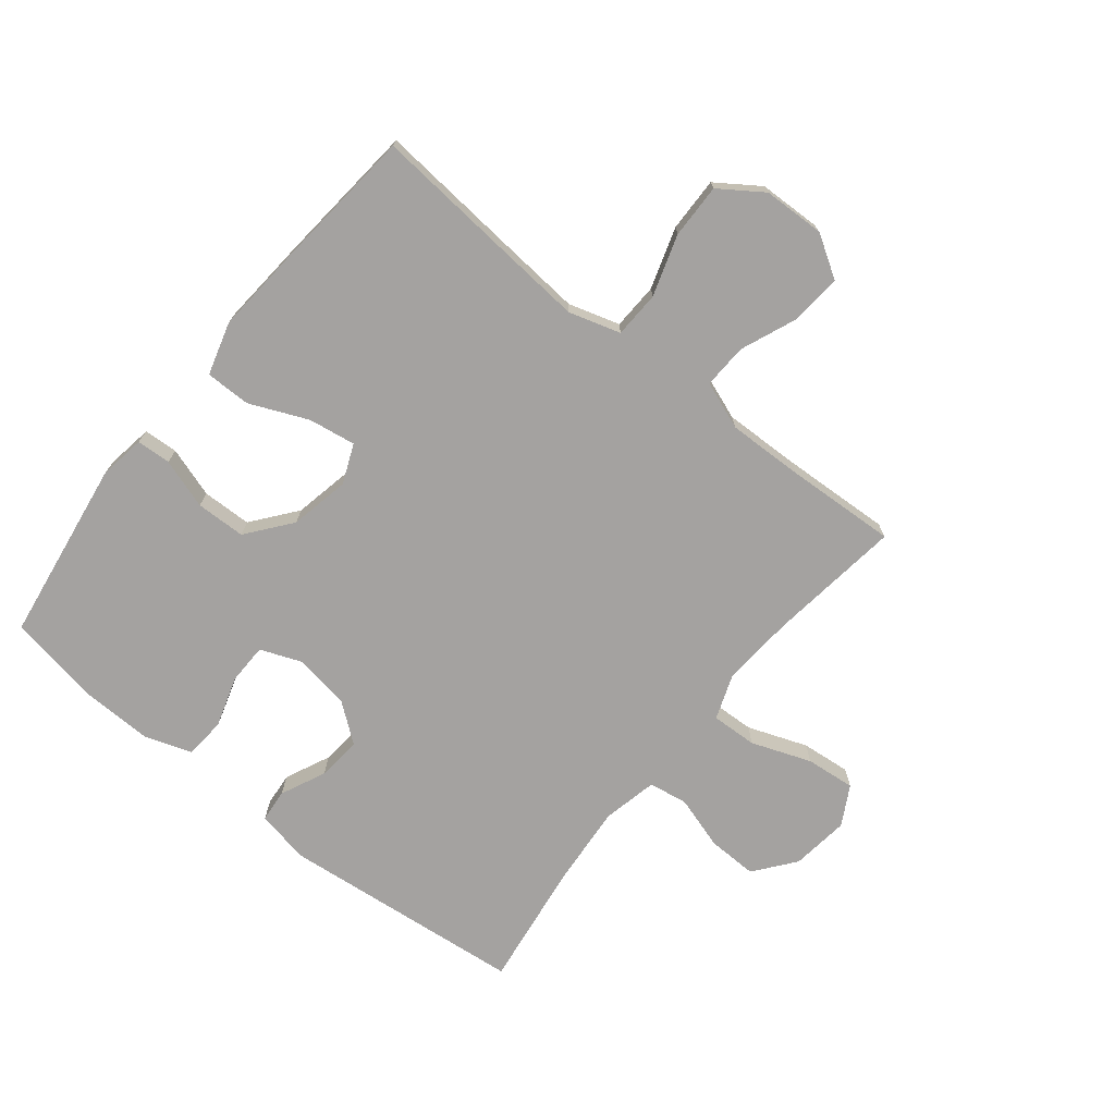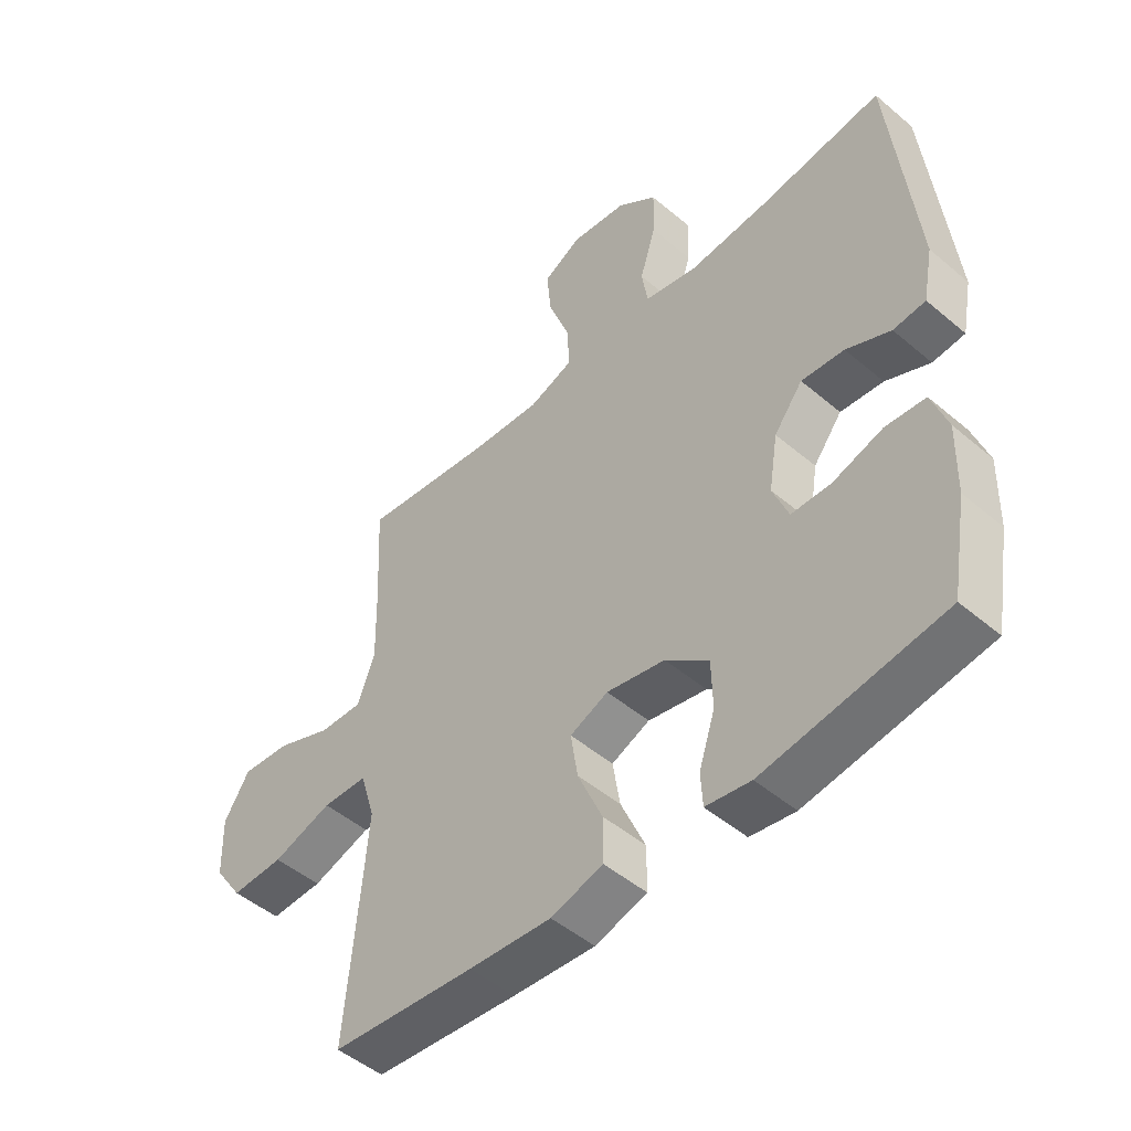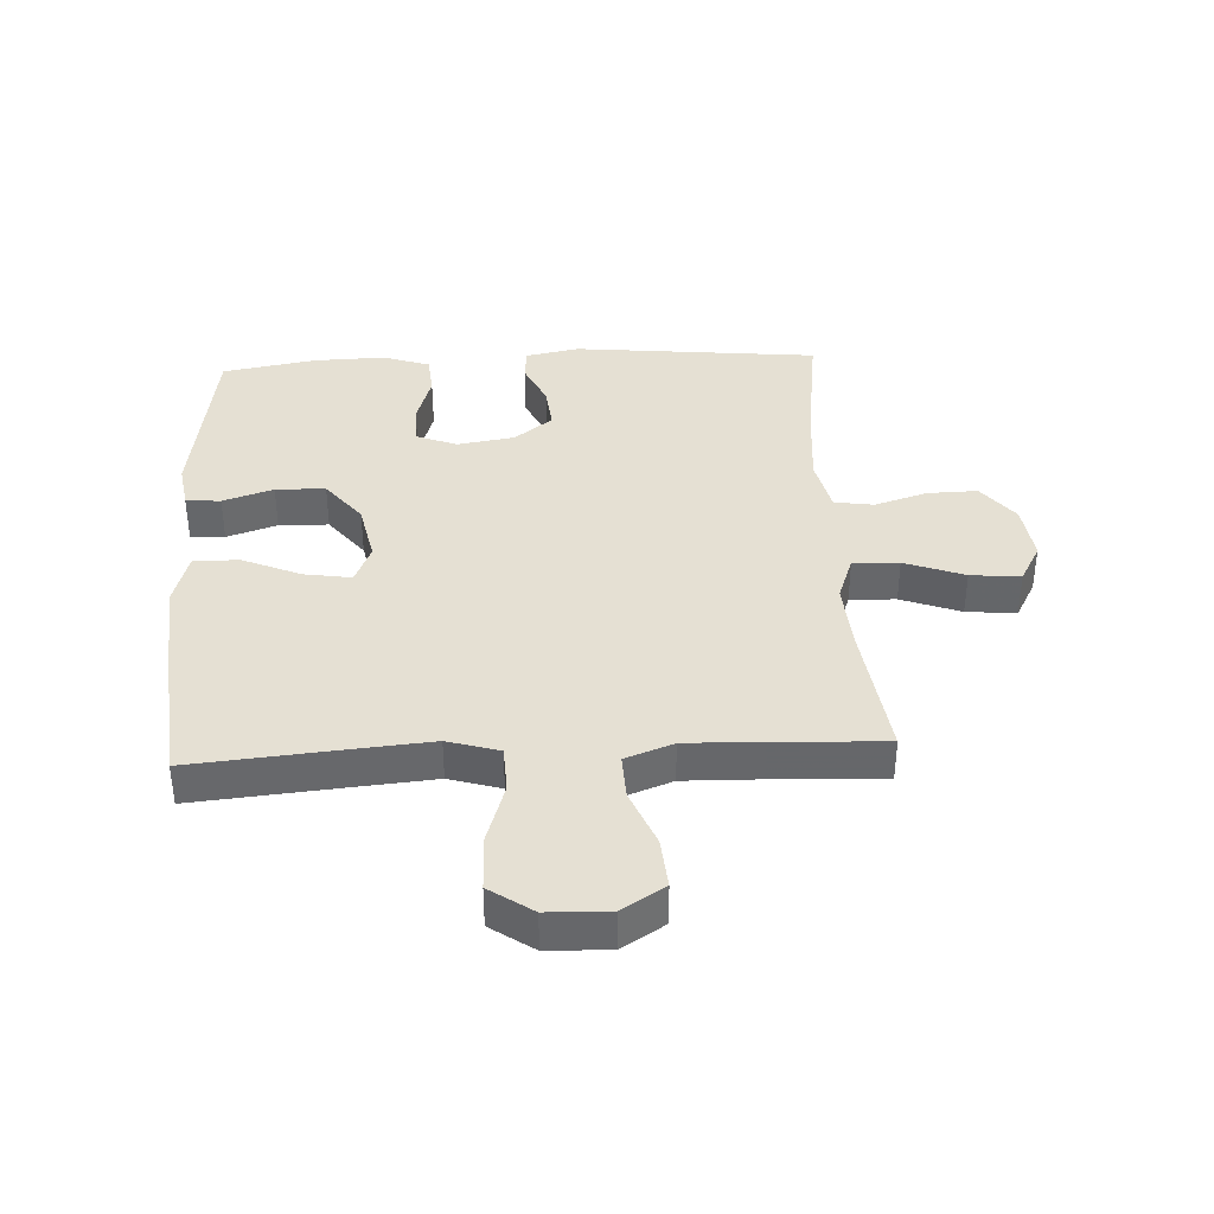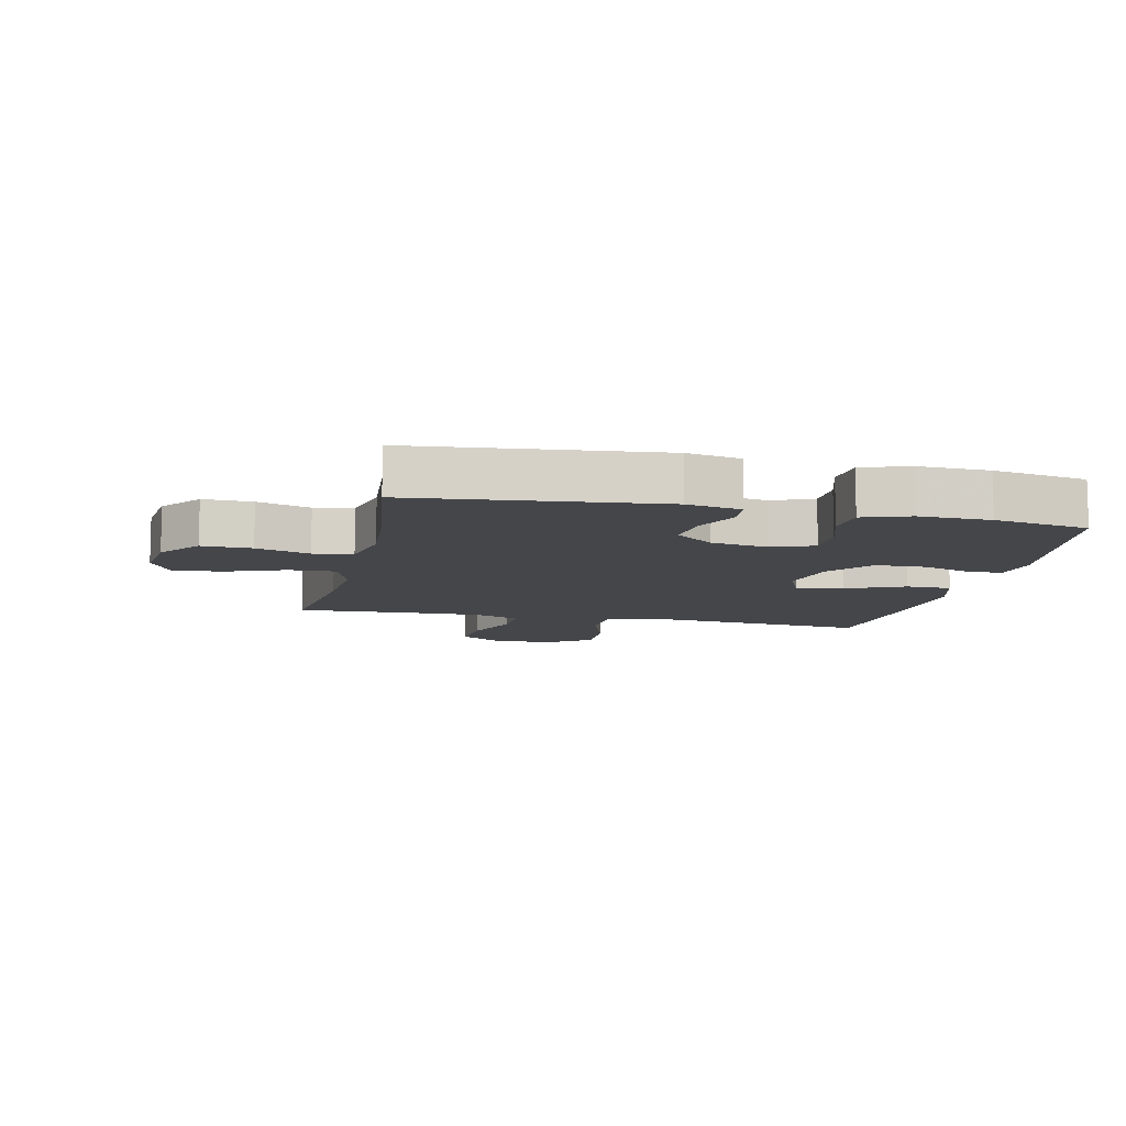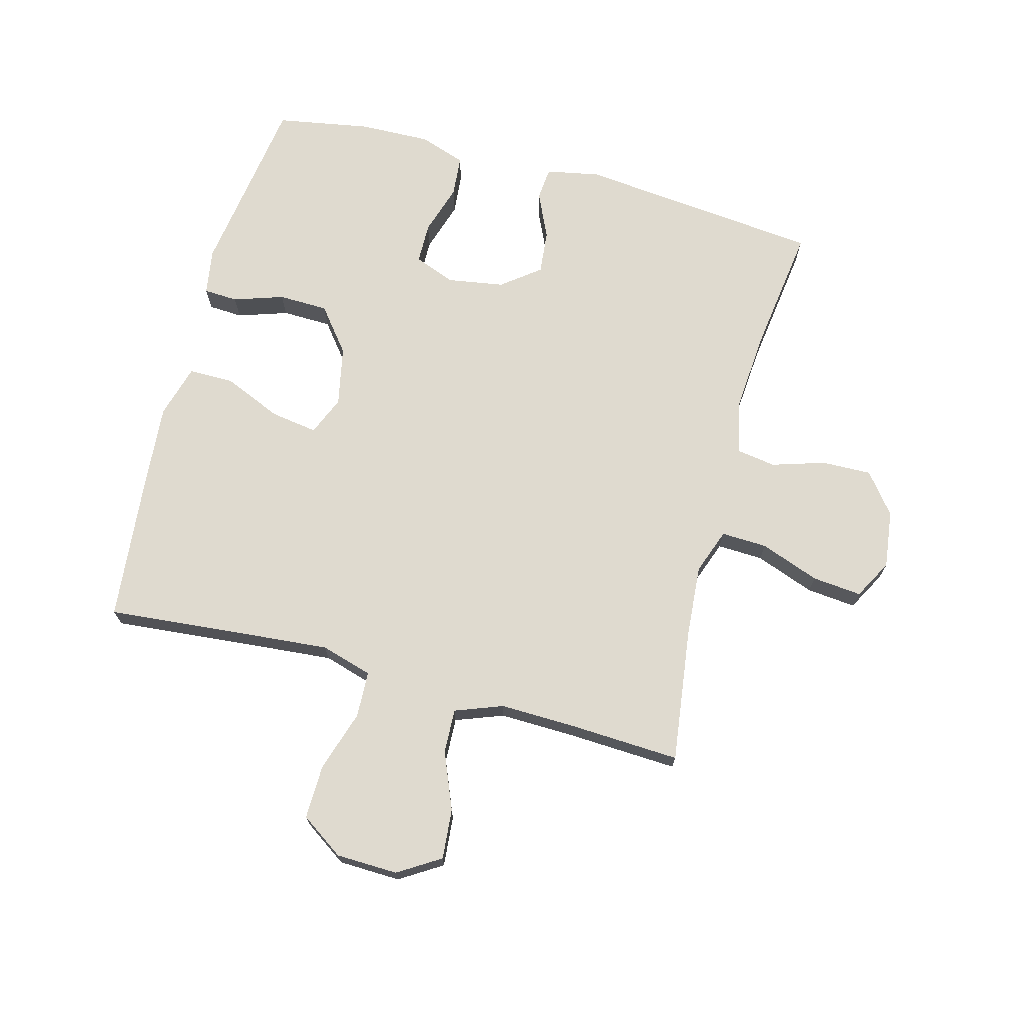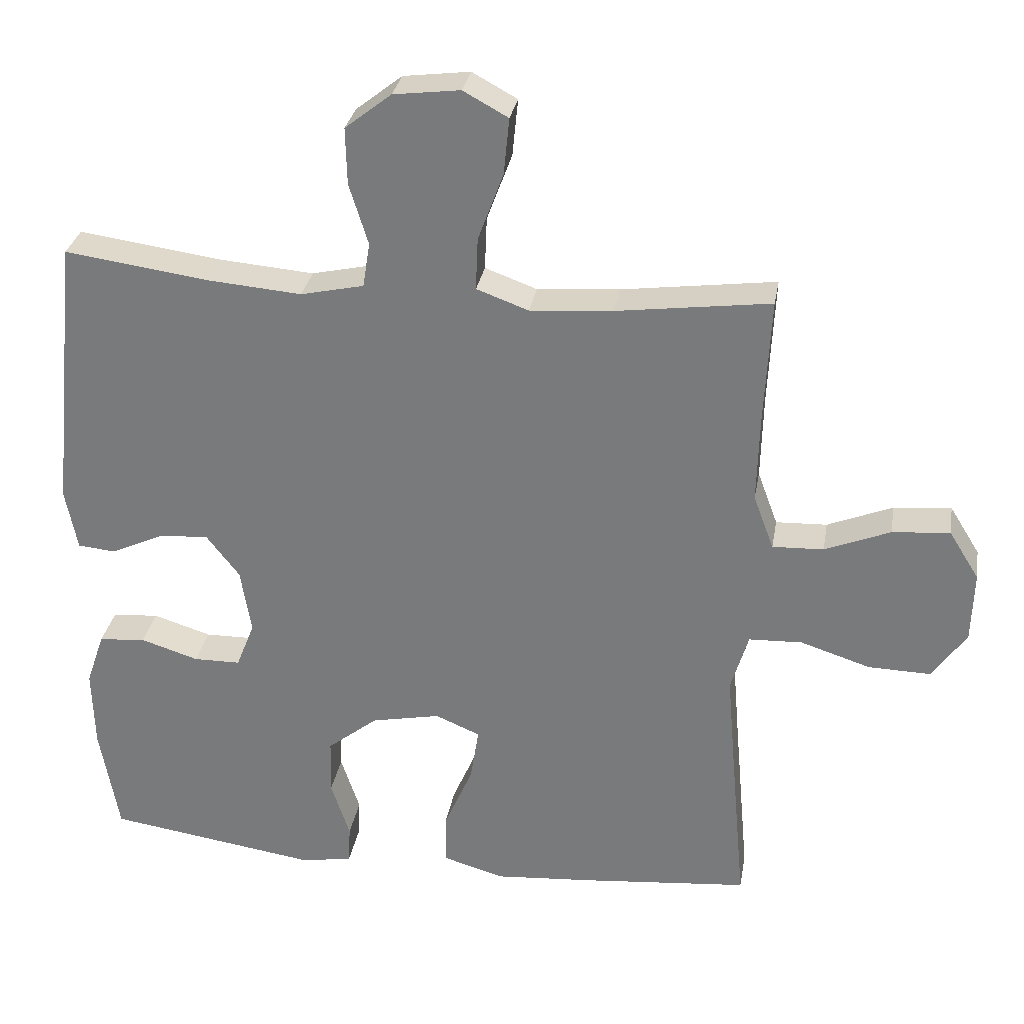
<metadata>
{"format":"obj","ext":"obj","renderer":"f3d","projection":"perspective","resolution":1024,"background":"white","views":[{"elev":-72.7,"azim":-128.7,"up":"+Y"},{"elev":-49.0,"azim":46.8,"up":"+Z"},{"elev":38.0,"azim":-92.9,"up":"+Y"},{"elev":-9.9,"azim":77.5,"up":"+Y"},{"elev":70.9,"azim":-75.1,"up":"+Y"},{"elev":30.4,"azim":-170.3,"up":"+Z"}]}
</metadata>
<code>
v 0.5 0.07 0.5
v 0.541 0.07 0.101
v 0.524 0.07 0.013
v 0.47 0.07 0.008
v 0.396 0.07 0.042
v 0.324 0.07 0.049
v 0.276 0.07 -0.013
v 0.261 0.07 -0.106
v 0.287 0.07 -0.173
v 0.354 0.07 -0.174
v 0.437 0.07 -0.148
v 0.504 0.07 -0.154
v 0.53 0.07 -0.23
v 0.527 0.07 -0.346
v 0.5 0.07 -0.5
v 0.2 0.07 -0.544
v 0.125 0.07 -0.532
v 0.122 0.07 -0.476
v 0.149 0.07 -0.394
v 0.147 0.07 -0.313
v 0.075 0.07 -0.256
v -0.023 0.07 -0.236
v -0.087 0.07 -0.263
v -0.075 0.07 -0.34
v -0.034 0.07 -0.435
v -0.034 0.07 -0.509
v -0.121 0.07 -0.534
v -0.259 0.07 -0.523
v -0.5 0.07 -0.5
v -0.478 0.07 -0.256
v -0.467 0.07 -0.128
v -0.492 0.07 -0.044
v -0.568 0.07 -0.041
v -0.668 0.07 -0.073
v -0.757 0.07 -0.075
v -0.805 0.07 -0.005
v -0.808 0.07 0.096
v -0.765 0.07 0.165
v -0.683 0.07 0.158
v -0.59 0.07 0.12
v -0.517 0.07 0.117
v -0.488 0.07 0.195
v -0.491 0.07 0.319
v -0.5 0.07 0.5
v -0.281 0.07 0.471
v -0.163 0.07 0.462
v -0.089 0.07 0.489
v -0.092 0.07 0.564
v -0.128 0.07 0.661
v -0.136 0.07 0.742
v -0.072 0.07 0.777
v 0.023 0.07 0.765
v 0.089 0.07 0.713
v 0.087 0.07 0.632
v 0.06 0.07 0.545
v 0.07 0.07 0.481
v 0.16 0.07 0.461
v 0.295 0.07 0.472
v 0.5 0 0.5
v 0.541 0 0.101
v 0.524 0 0.013
v 0.47 0 0.008
v 0.396 0 0.042
v 0.324 0 0.049
v 0.276 0 -0.013
v 0.261 0 -0.106
v 0.287 0 -0.173
v 0.354 0 -0.174
v 0.437 0 -0.148
v 0.504 0 -0.154
v 0.53 0 -0.23
v 0.527 0 -0.346
v 0.5 0 -0.5
v 0.2 0 -0.544
v 0.125 0 -0.532
v 0.122 0 -0.476
v 0.149 0 -0.394
v 0.147 0 -0.313
v 0.075 0 -0.256
v -0.023 0 -0.236
v -0.087 0 -0.263
v -0.075 0 -0.34
v -0.034 0 -0.435
v -0.034 0 -0.509
v -0.121 0 -0.534
v -0.259 0 -0.523
v -0.5 0 -0.5
v -0.478 0 -0.256
v -0.467 0 -0.128
v -0.492 0 -0.044
v -0.568 0 -0.041
v -0.668 0 -0.073
v -0.757 0 -0.075
v -0.805 0 -0.005
v -0.808 0 0.096
v -0.765 0 0.165
v -0.683 0 0.158
v -0.59 0 0.12
v -0.517 0 0.117
v -0.488 0 0.195
v -0.491 0 0.319
v -0.5 0 0.5
v -0.281 0 0.471
v -0.163 0 0.462
v -0.089 0 0.489
v -0.092 0 0.564
v -0.128 0 0.661
v -0.136 0 0.742
v -0.072 0 0.777
v 0.023 0 0.765
v 0.089 0 0.713
v 0.087 0 0.632
v 0.06 0 0.545
v 0.07 0 0.481
v 0.16 0 0.461
v 0.295 0 0.472
f 53 54 55
f 52 53 55
f 51 52 55
f 50 51 55
f 49 50 55
f 48 49 55
f 47 48 55 56
f 46 47 56 57
f 43 44 45
f 42 43 45 46
f 41 42 46 57
f 38 39 40
f 37 38 40
f 36 37 40
f 35 36 40
f 34 35 40
f 33 34 40
f 32 33 40 41
f 41 57 58
f 32 41 58
f 31 32 58
f 28 29 30
f 27 28 30
f 26 27 30
f 25 26 30
f 24 25 30
f 23 24 30 31
f 17 18 19
f 16 17 19
f 15 16 19
f 14 15 19
f 13 14 19
f 12 13 19
f 11 12 19
f 10 11 19
f 9 10 19 20
f 8 9 20 21
f 3 4 5
f 2 3 5
f 1 2 5
f 58 1 5
f 58 5 6
f 58 6 7
f 31 58 7
f 23 31 7
f 22 23 7
f 7 8 21 22
f 113 112 111
f 113 111 110
f 113 110 109
f 113 109 108
f 113 108 107
f 113 107 106
f 114 113 106 105
f 115 114 105 104
f 103 102 101
f 104 103 101 100
f 115 104 100 99
f 98 97 96
f 98 96 95
f 98 95 94
f 98 94 93
f 98 93 92
f 98 92 91
f 99 98 91 90
f 116 115 99
f 116 99 90
f 116 90 89
f 88 87 86
f 88 86 85
f 88 85 84
f 88 84 83
f 88 83 82
f 89 88 82 81
f 77 76 75
f 77 75 74
f 77 74 73
f 77 73 72
f 77 72 71
f 77 71 70
f 77 70 69
f 77 69 68
f 78 77 68 67
f 79 78 67 66
f 63 62 61
f 63 61 60
f 63 60 59
f 63 59 116
f 64 63 116
f 65 64 116
f 65 116 89
f 65 89 81
f 65 81 80
f 80 79 66 65
f 1 59 60 2
f 2 60 61 3
f 3 61 62 4
f 4 62 63 5
f 5 63 64 6
f 6 64 65 7
f 7 65 66 8
f 8 66 67 9
f 9 67 68 10
f 10 68 69 11
f 11 69 70 12
f 12 70 71 13
f 13 71 72 14
f 14 72 73 15
f 15 73 74 16
f 16 74 75 17
f 17 75 76 18
f 18 76 77 19
f 19 77 78 20
f 20 78 79 21
f 21 79 80 22
f 22 80 81 23
f 23 81 82 24
f 24 82 83 25
f 25 83 84 26
f 26 84 85 27
f 27 85 86 28
f 28 86 87 29
f 29 87 88 30
f 30 88 89 31
f 31 89 90 32
f 32 90 91 33
f 33 91 92 34
f 34 92 93 35
f 35 93 94 36
f 36 94 95 37
f 37 95 96 38
f 38 96 97 39
f 39 97 98 40
f 40 98 99 41
f 41 99 100 42
f 42 100 101 43
f 43 101 102 44
f 44 102 103 45
f 45 103 104 46
f 46 104 105 47
f 47 105 106 48
f 48 106 107 49
f 49 107 108 50
f 50 108 109 51
f 51 109 110 52
f 52 110 111 53
f 53 111 112 54
f 54 112 113 55
f 55 113 114 56
f 56 114 115 57
f 57 115 116 58
f 58 116 59 1

</code>
